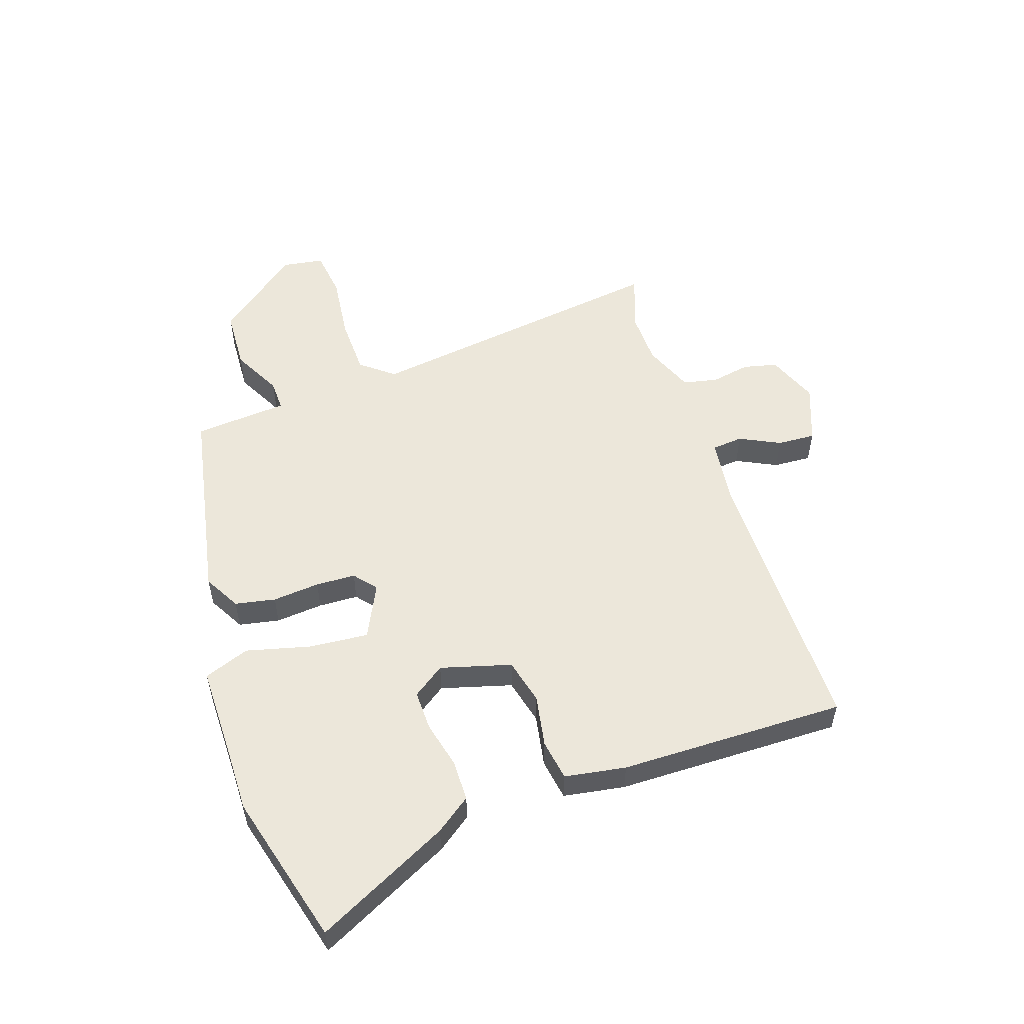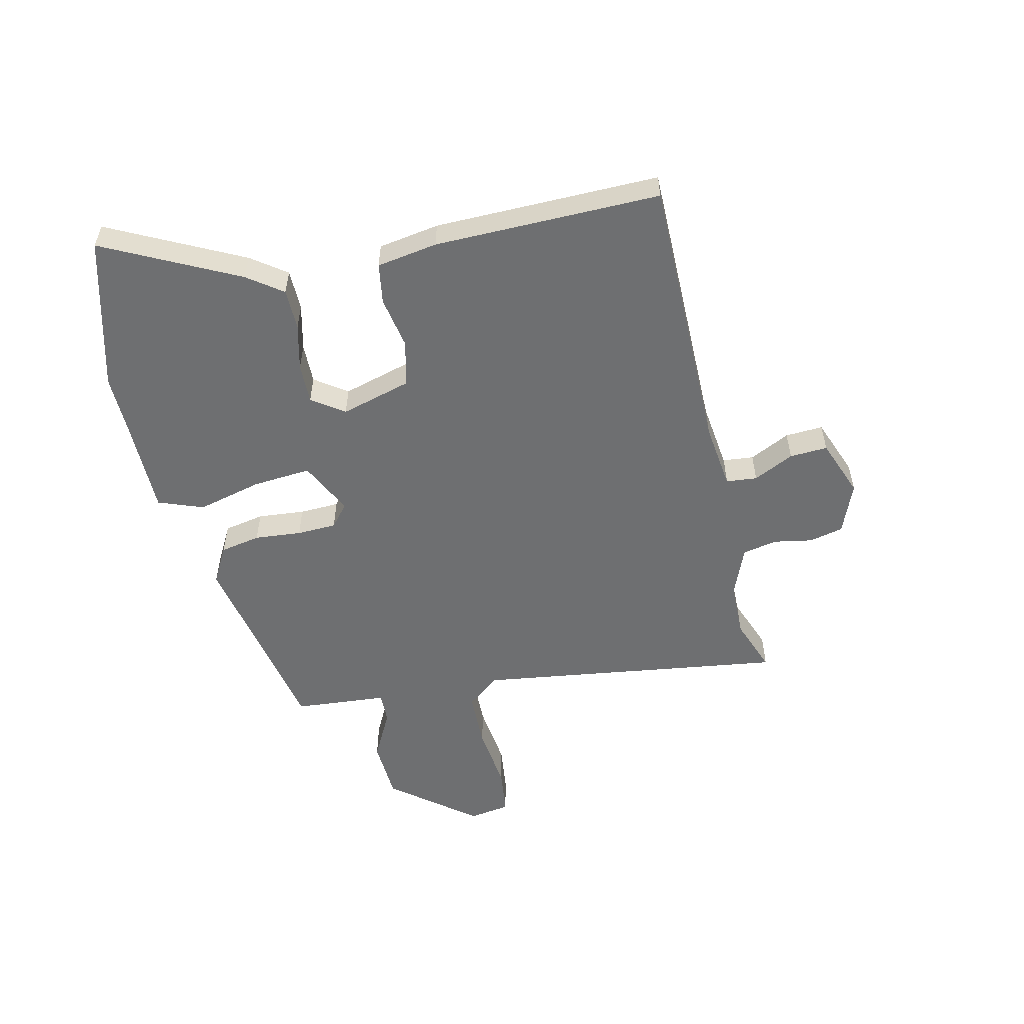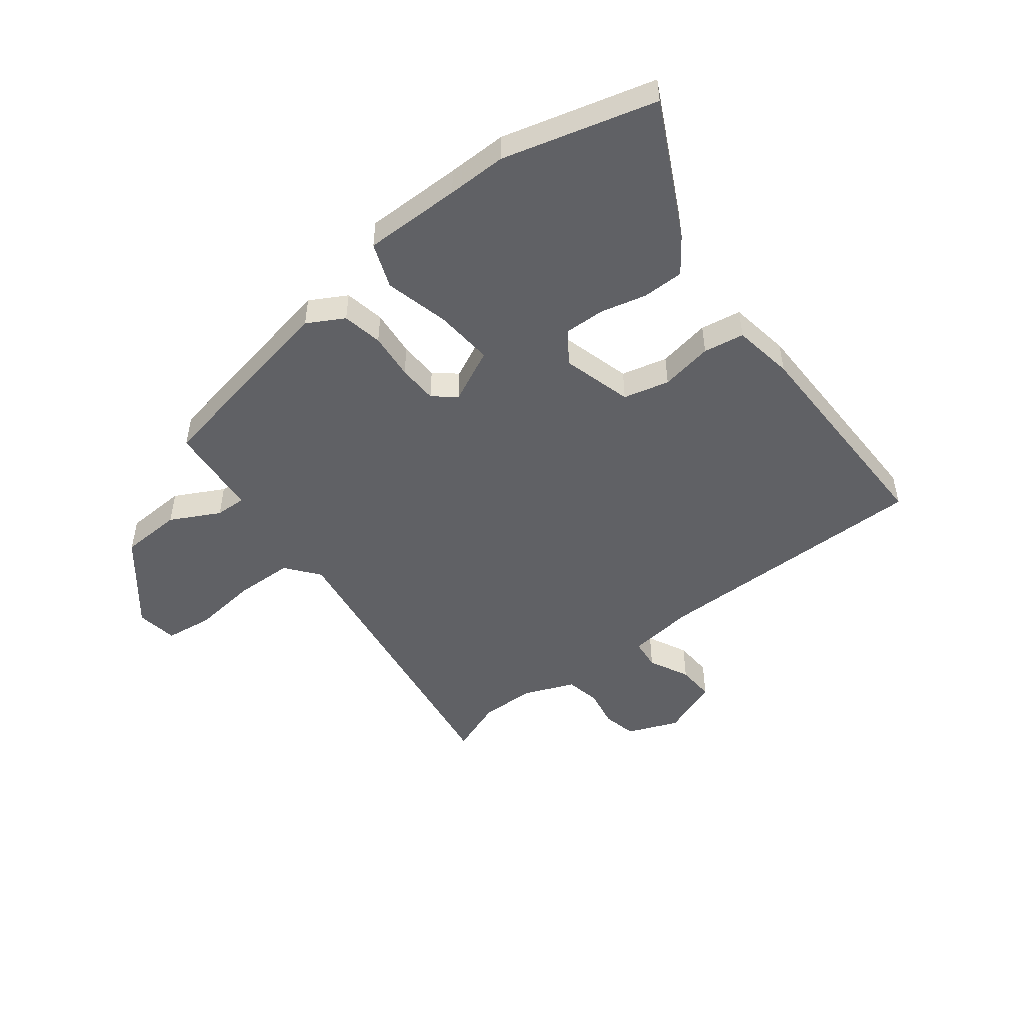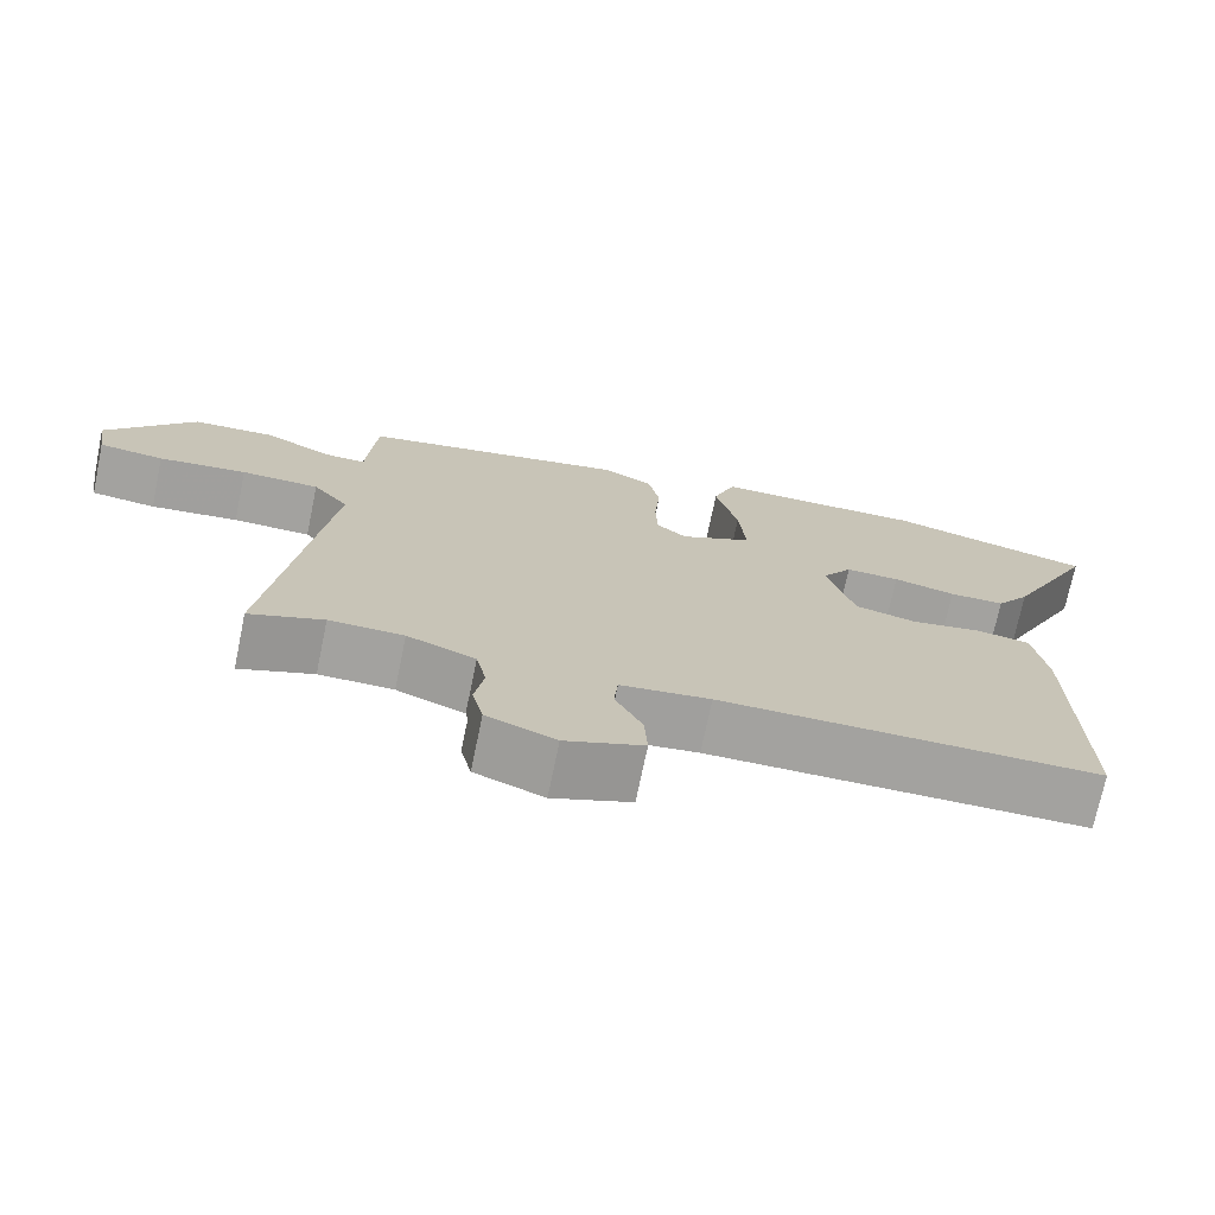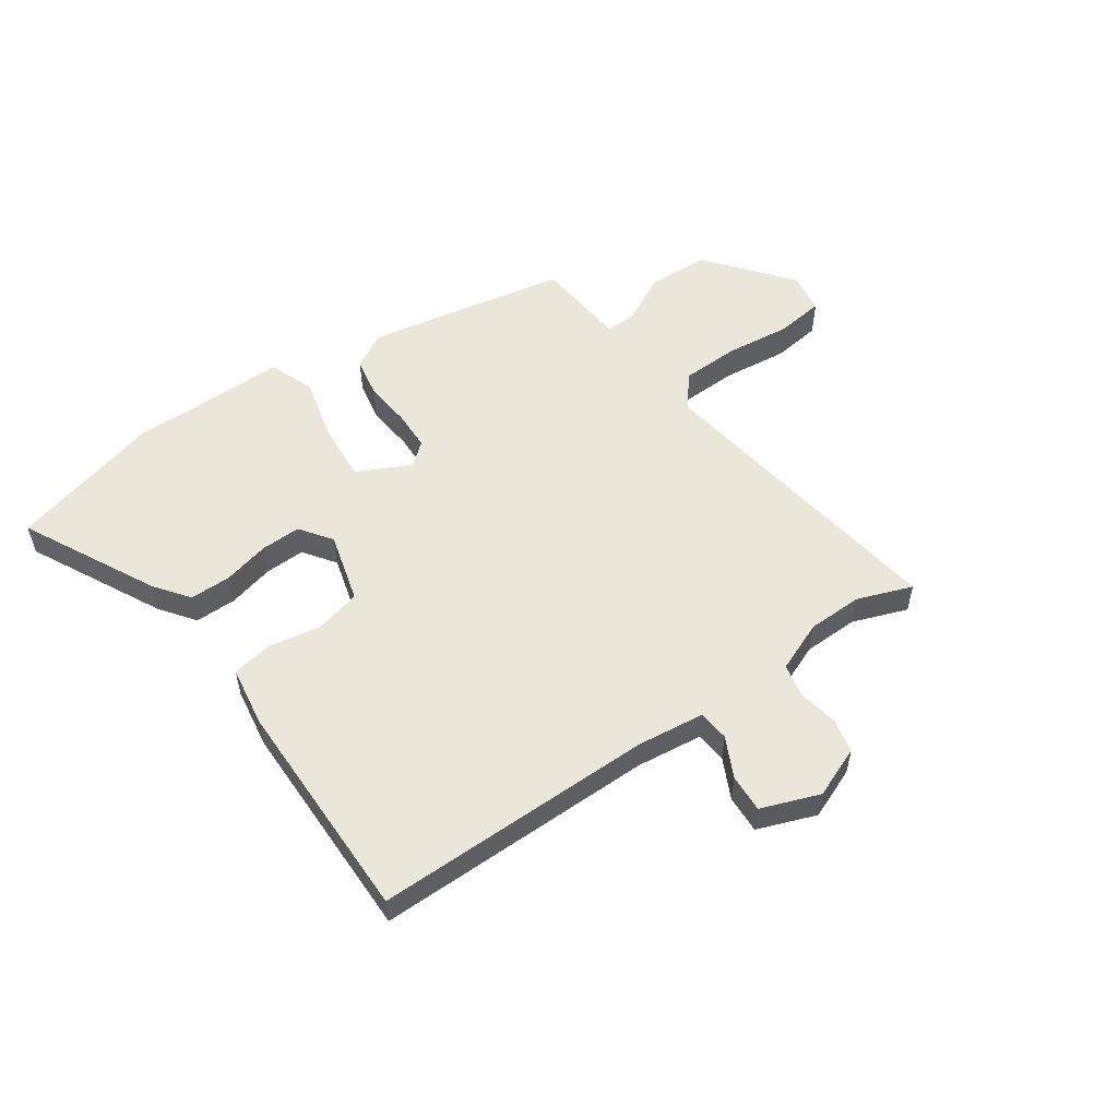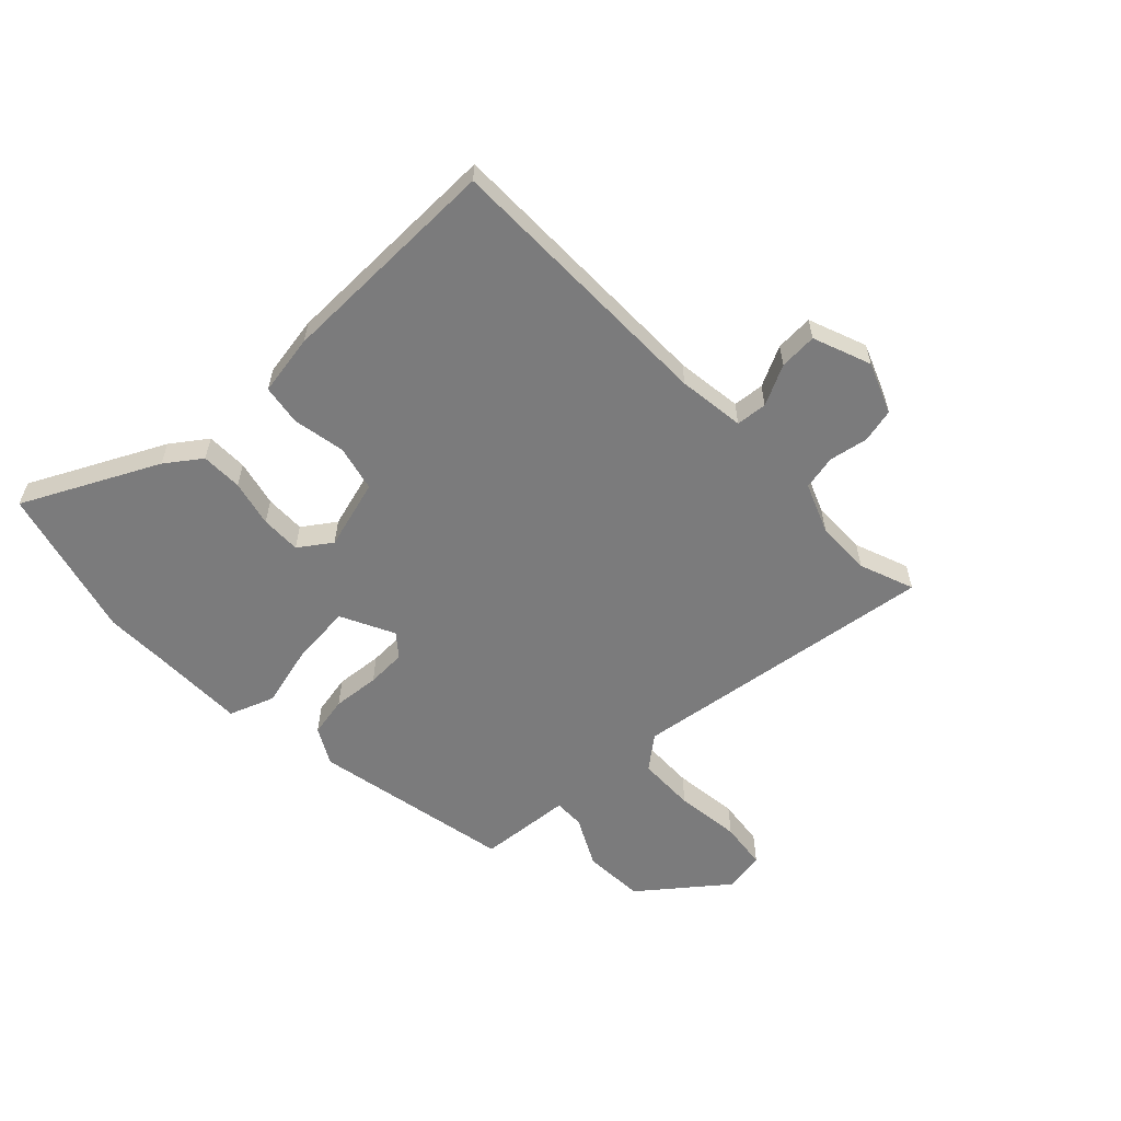
<metadata>
{"format":"obj","ext":"obj","renderer":"f3d","projection":"perspective","resolution":1024,"background":"white","views":[{"elev":53.7,"azim":71.1,"up":"+Y"},{"elev":-54.5,"azim":102.6,"up":"+Y"},{"elev":-49.2,"azim":37.2,"up":"+Y"},{"elev":-72.5,"azim":-11.7,"up":"+Z"},{"elev":54.7,"azim":144.5,"up":"+Y"},{"elev":-58.5,"azim":133.6,"up":"+Y"}]}
</metadata>
<code>
v 0.353 0.07 0.538
v 0.619 0.07 0.469
v 0.504 0.07 0.236
v 0.46 0.07 0.175
v 0.388 0.07 0.174
v 0.307 0.07 0.193
v 0.237 0.07 0.194
v 0.198 0.07 0.138
v 0.233 0.07 0.016
v 0.313 0.07 -0.003
v 0.404 0.07 0.014
v 0.475 0.07 0.003
v 0.493 0.07 -0.103
v 0.5 0.07 -0.496
v 0.011 0.07 -0.499
v -0.105 0.07 -0.514
v -0.11 0.07 -0.568
v -0.075 0.07 -0.638
v -0.071 0.07 -0.704
v -0.172 0.07 -0.743
v -0.261 0.07 -0.708
v -0.275 0.07 -0.649
v -0.263 0.07 -0.581
v -0.276 0.07 -0.521
v -0.364 0.07 -0.486
v -0.46 0.07 -0.485
v -0.555 0.07 -0.521
v -0.483 0.07 0.017
v -0.529 0.07 0.074
v -0.63 0.07 0.076
v -0.744 0.07 0.062
v -0.828 0.07 0.072
v -0.84 0.07 0.144
v -0.725 0.07 0.29
v -0.618 0.07 0.296
v -0.532 0.07 0.252
v -0.478 0.07 0.251
v -0.468 0.07 0.383
v -0.465 0.07 0.414
v -0.117 0.07 0.484
v -0.053 0.07 0.449
v -0.039 0.07 0.379
v -0.046 0.07 0.297
v -0.043 0.07 0.228
v -0.004 0.07 0.196
v 0.089 0.07 0.242
v 0.08 0.07 0.344
v 0.051 0.07 0.456
v 0.08 0.07 0.535
v 0.25 0.07 0.536
v 0.353 0 0.538
v 0.619 0 0.469
v 0.504 0 0.236
v 0.46 0 0.175
v 0.388 0 0.174
v 0.307 0 0.193
v 0.237 0 0.194
v 0.198 0 0.138
v 0.233 0 0.016
v 0.313 0 -0.003
v 0.404 0 0.014
v 0.475 0 0.003
v 0.493 0 -0.103
v 0.5 0 -0.496
v 0.011 0 -0.499
v -0.105 0 -0.514
v -0.11 0 -0.568
v -0.075 0 -0.638
v -0.071 0 -0.704
v -0.172 0 -0.743
v -0.261 0 -0.708
v -0.275 0 -0.649
v -0.263 0 -0.581
v -0.276 0 -0.521
v -0.364 0 -0.486
v -0.46 0 -0.485
v -0.555 0 -0.521
v -0.483 0 0.017
v -0.529 0 0.074
v -0.63 0 0.076
v -0.744 0 0.062
v -0.828 0 0.072
v -0.84 0 0.144
v -0.725 0 0.29
v -0.618 0 0.296
v -0.532 0 0.252
v -0.478 0 0.251
v -0.468 0 0.383
v -0.465 0 0.414
v -0.117 0 0.484
v -0.053 0 0.449
v -0.039 0 0.379
v -0.046 0 0.297
v -0.043 0 0.228
v -0.004 0 0.196
v 0.089 0 0.242
v 0.08 0 0.344
v 0.051 0 0.456
v 0.08 0 0.535
v 0.25 0 0.536
f 47 48 49 50
f 2 3 4
f 1 2 4
f 50 1 4
f 47 50 4
f 46 47 4
f 41 42 43
f 40 41 43
f 39 40 43
f 38 39 43
f 37 38 43
f 37 43 44
f 36 37 44 45
f 34 35 36
f 33 34 36
f 32 33 36
f 31 32 36
f 30 31 36
f 29 30 36 45
f 26 27 28
f 25 26 28
f 24 25 28
f 21 22 23
f 20 21 23
f 19 20 23
f 18 19 23
f 17 18 23
f 16 17 23 24
f 15 16 24 28
f 13 14 15
f 12 13 15
f 11 12 15
f 10 11 15
f 15 28 29
f 10 15 29
f 9 10 29
f 4 5 6
f 46 4 6
f 46 6 7
f 45 46 7 8
f 8 9 29 45
f 100 99 98 97
f 54 53 52
f 54 52 51
f 54 51 100
f 54 100 97
f 54 97 96
f 93 92 91
f 93 91 90
f 93 90 89
f 93 89 88
f 93 88 87
f 94 93 87
f 95 94 87 86
f 86 85 84
f 86 84 83
f 86 83 82
f 86 82 81
f 86 81 80
f 95 86 80 79
f 78 77 76
f 78 76 75
f 78 75 74
f 73 72 71
f 73 71 70
f 73 70 69
f 73 69 68
f 73 68 67
f 74 73 67 66
f 78 74 66 65
f 65 64 63
f 65 63 62
f 65 62 61
f 65 61 60
f 79 78 65
f 79 65 60
f 79 60 59
f 56 55 54
f 56 54 96
f 57 56 96
f 58 57 96 95
f 95 79 59 58
f 1 51 52 2
f 2 52 53 3
f 3 53 54 4
f 4 54 55 5
f 5 55 56 6
f 6 56 57 7
f 7 57 58 8
f 8 58 59 9
f 9 59 60 10
f 10 60 61 11
f 11 61 62 12
f 12 62 63 13
f 13 63 64 14
f 14 64 65 15
f 15 65 66 16
f 16 66 67 17
f 17 67 68 18
f 18 68 69 19
f 19 69 70 20
f 20 70 71 21
f 21 71 72 22
f 22 72 73 23
f 23 73 74 24
f 24 74 75 25
f 25 75 76 26
f 26 76 77 27
f 27 77 78 28
f 28 78 79 29
f 29 79 80 30
f 30 80 81 31
f 31 81 82 32
f 32 82 83 33
f 33 83 84 34
f 34 84 85 35
f 35 85 86 36
f 36 86 87 37
f 37 87 88 38
f 38 88 89 39
f 39 89 90 40
f 40 90 91 41
f 41 91 92 42
f 42 92 93 43
f 43 93 94 44
f 44 94 95 45
f 45 95 96 46
f 46 96 97 47
f 47 97 98 48
f 48 98 99 49
f 49 99 100 50
f 50 100 51 1

</code>
